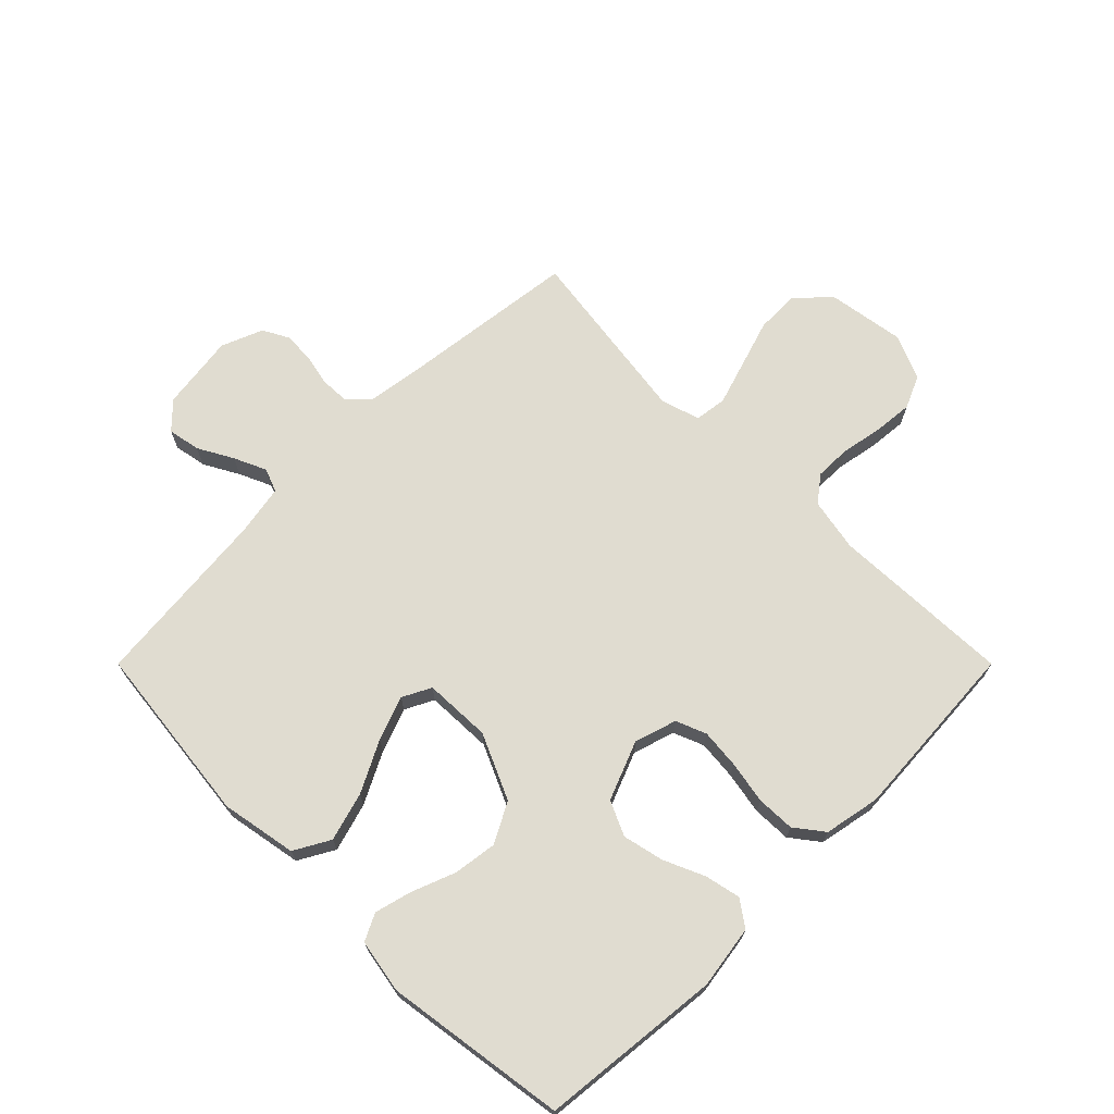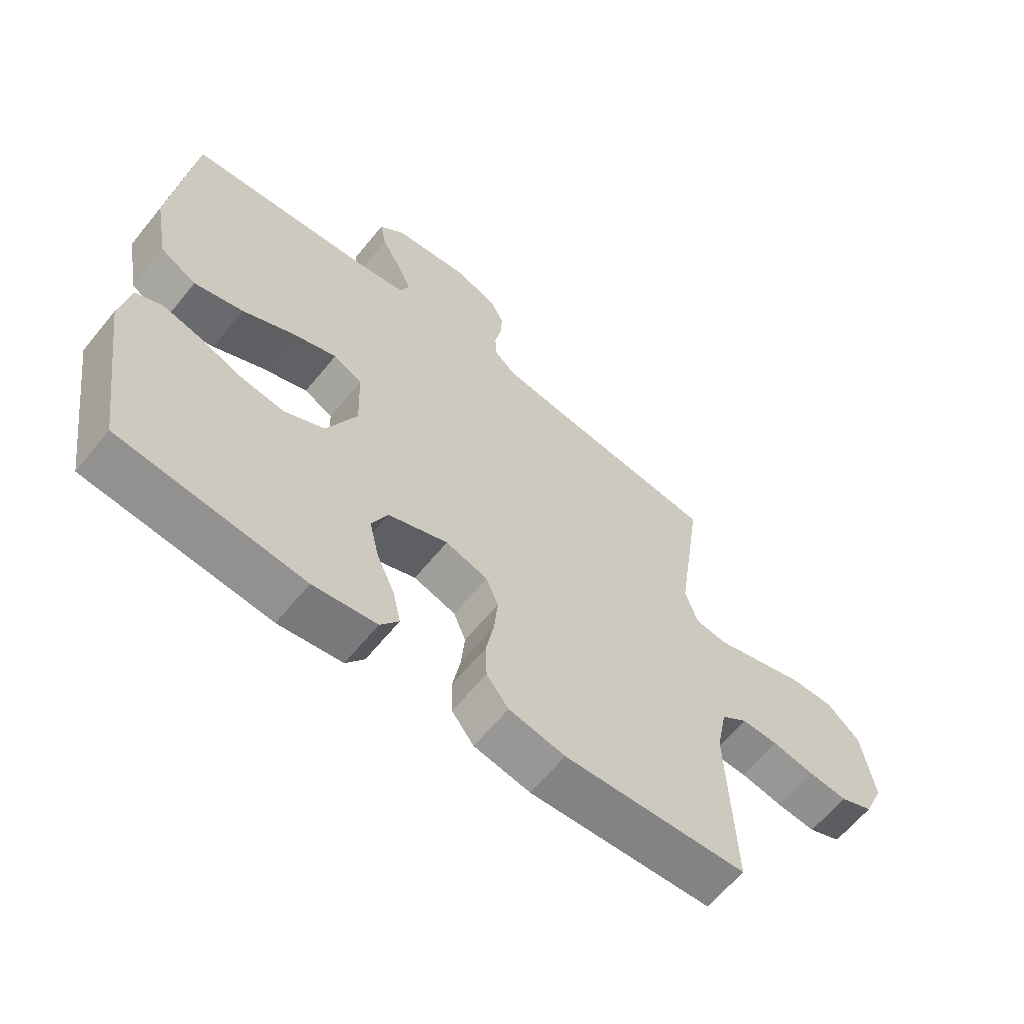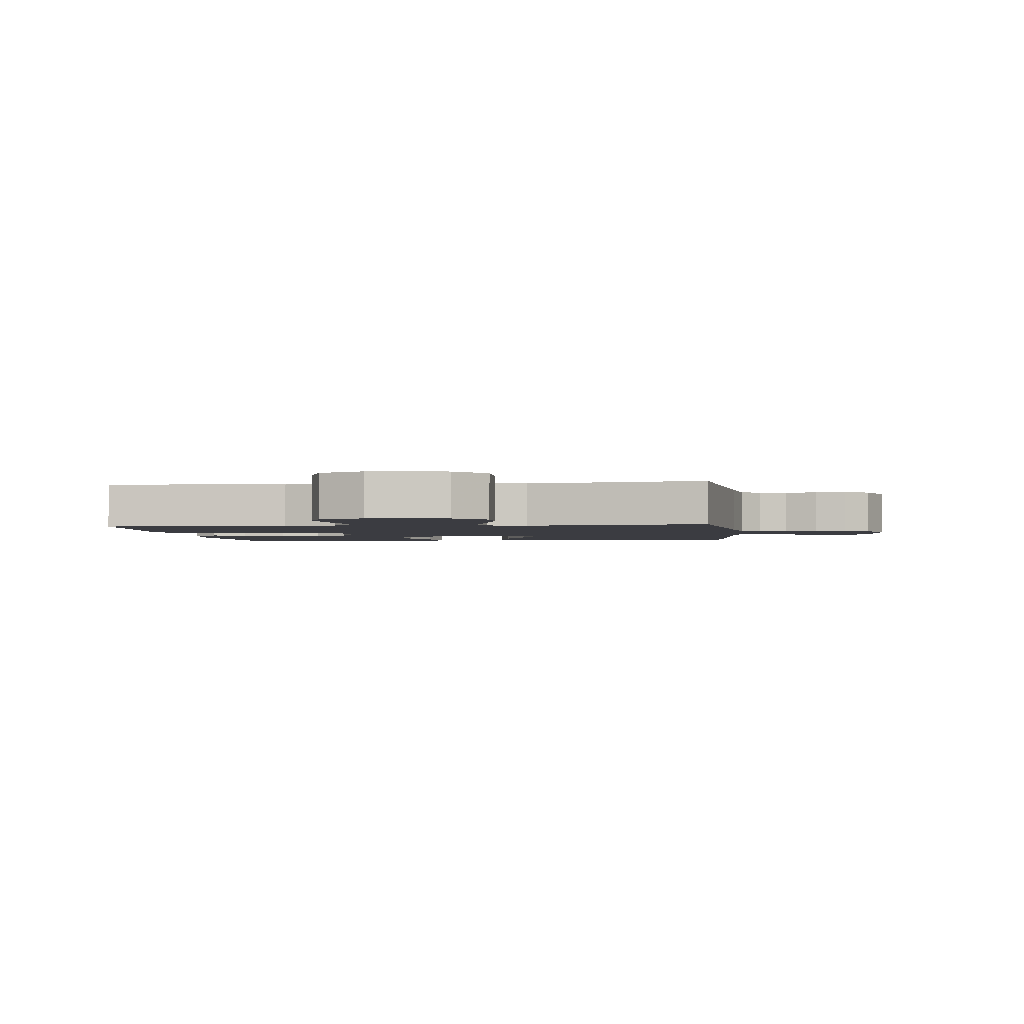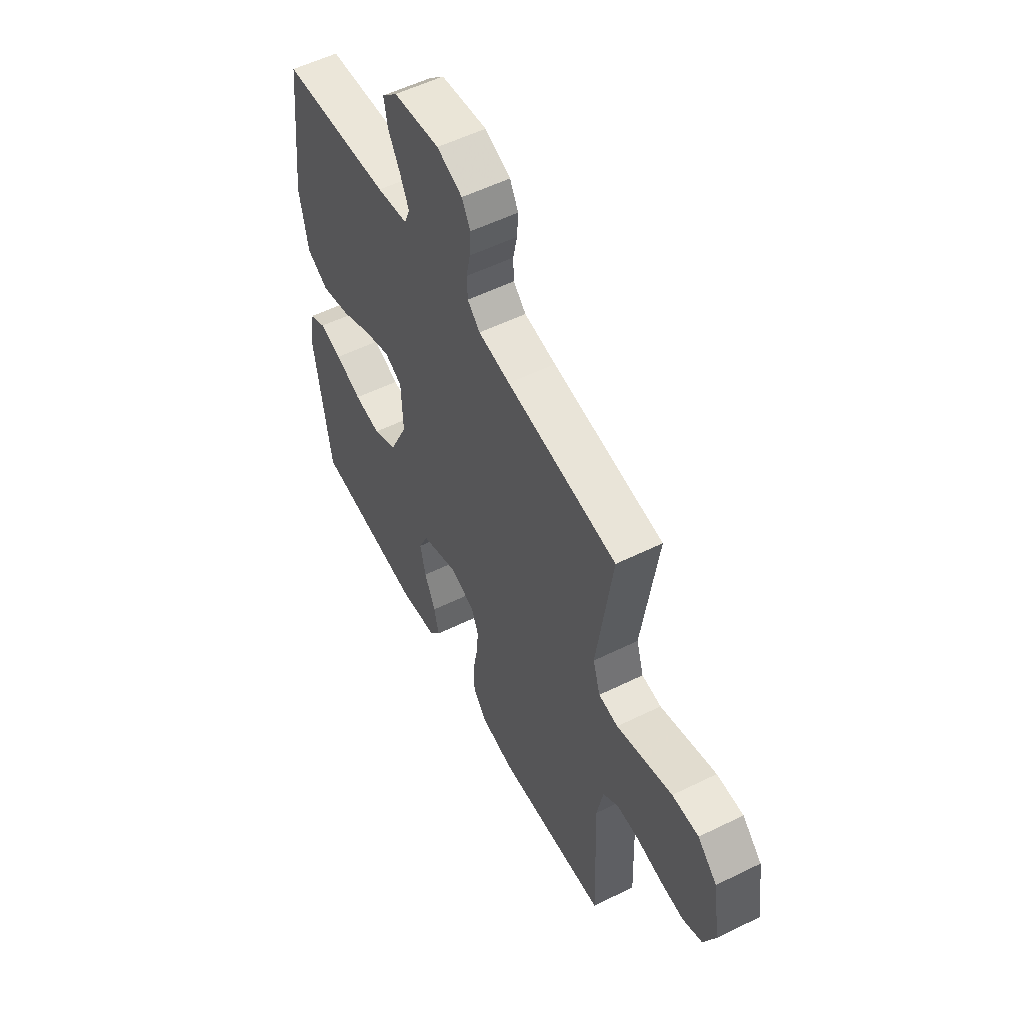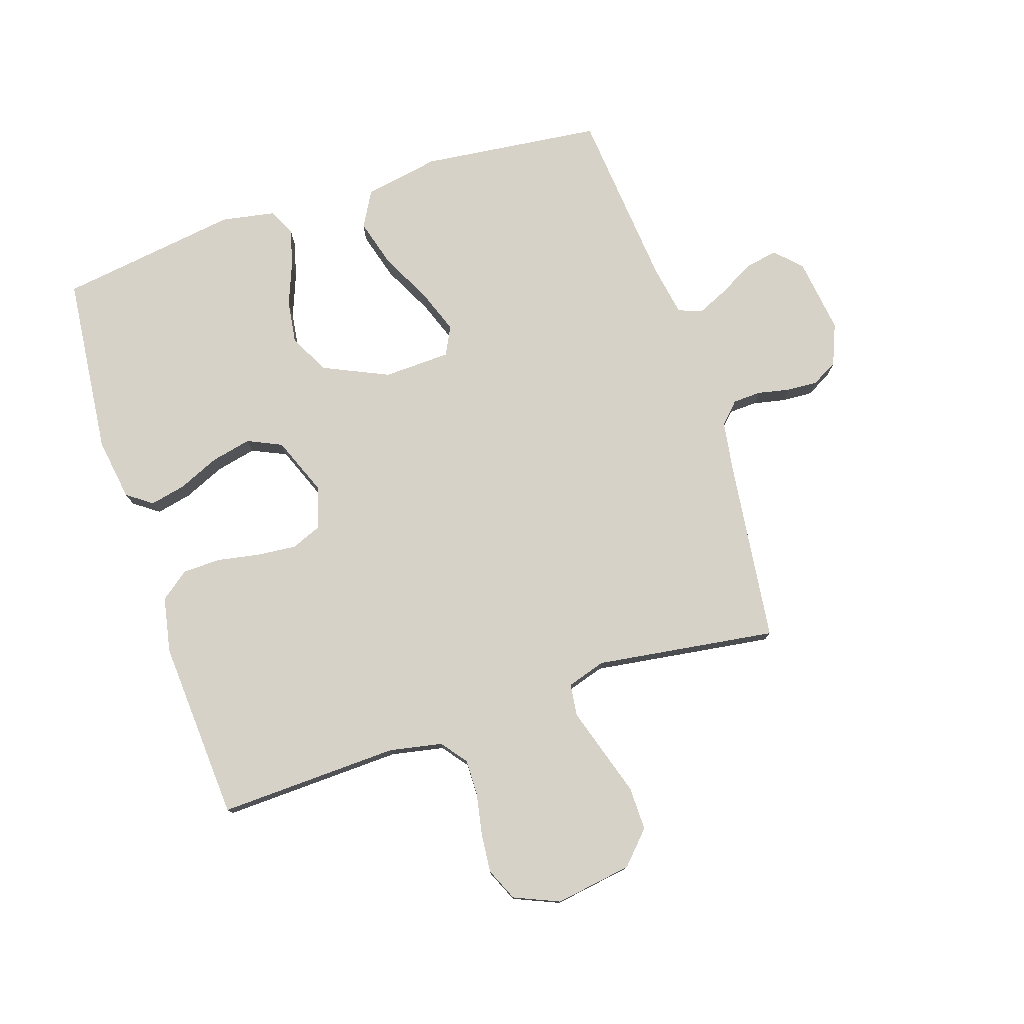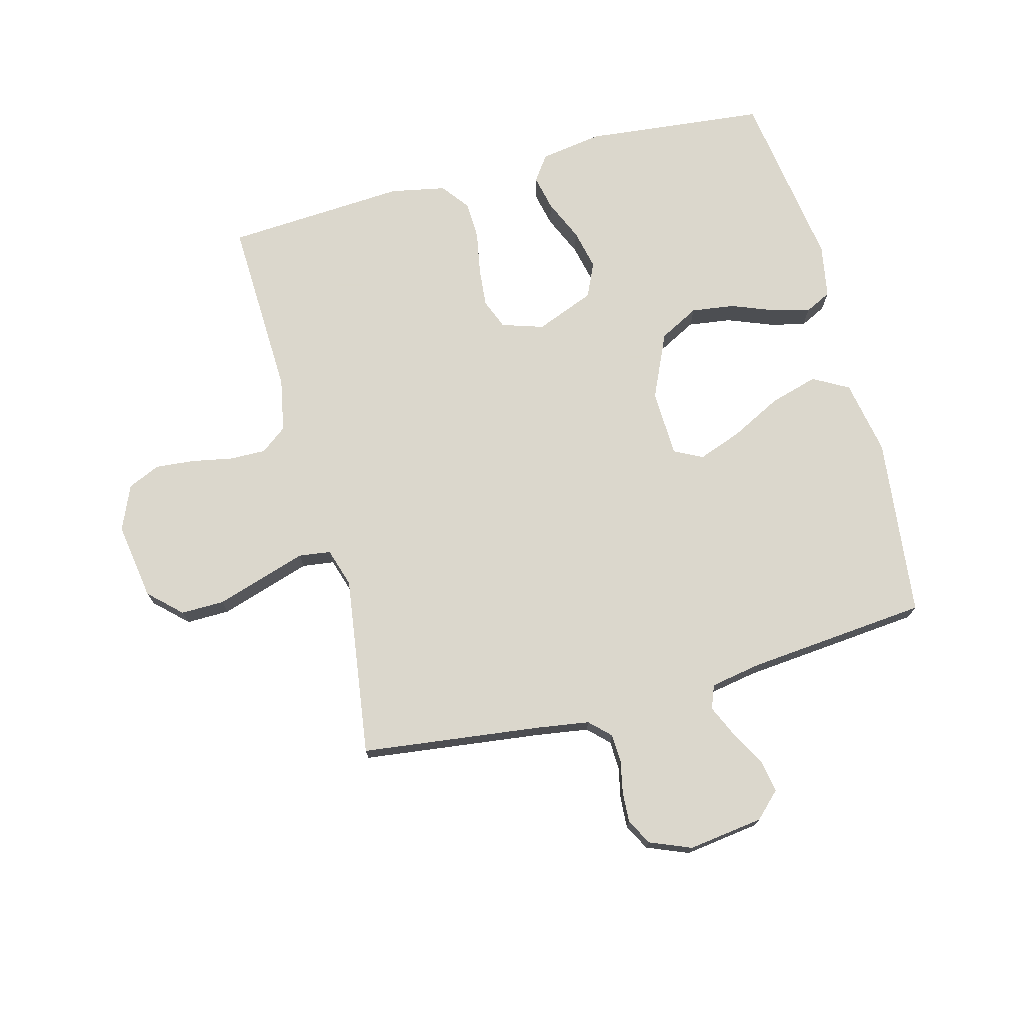
<metadata>
{"format":"obj","ext":"obj","renderer":"f3d","projection":"perspective","resolution":1024,"background":"white","views":[{"elev":69.7,"azim":135.0,"up":"+Y"},{"elev":-63.0,"azim":140.8,"up":"+Z"},{"elev":-2.2,"azim":-83.0,"up":"+Y"},{"elev":55.2,"azim":-117.4,"up":"+Z"},{"elev":77.4,"azim":-108.1,"up":"+Y"},{"elev":73.4,"azim":-14.8,"up":"+Y"}]}
</metadata>
<code>
v 0.5 0.07 0.5
v 0.534 0.07 0.2
v 0.511 0.07 0.075
v 0.452 0.07 0.042
v 0.372 0.07 0.065
v 0.288 0.07 0.108
v 0.215 0.07 0.135
v 0.168 0.07 0.111
v 0.164 0.07 0
v 0.213 0.07 -0.108
v 0.279 0.07 -0.143
v 0.351 0.07 -0.133
v 0.423 0.07 -0.105
v 0.484 0.07 -0.089
v 0.528 0.07 -0.111
v 0.544 0.07 -0.2
v 0.5 0.07 -0.5
v 0.2 0.07 -0.531
v 0.096 0.07 -0.515
v 0.066 0.07 -0.473
v 0.079 0.07 -0.414
v 0.109 0.07 -0.346
v 0.124 0.07 -0.279
v 0.098 0.07 -0.222
v 0 0.07 -0.183
v -0.069 0.07 -0.205
v -0.089 0.07 -0.255
v -0.083 0.07 -0.32
v -0.07 0.07 -0.391
v -0.072 0.07 -0.454
v -0.108 0.07 -0.501
v -0.2 0.07 -0.519
v -0.5 0.07 -0.5
v -0.489 0.07 -0.2
v -0.506 0.07 -0.112
v -0.549 0.07 -0.079
v -0.609 0.07 -0.08
v -0.677 0.07 -0.093
v -0.742 0.07 -0.099
v -0.796 0.07 -0.075
v -0.828 0.07 0
v -0.808 0.07 0.128
v -0.755 0.07 0.178
v -0.683 0.07 0.177
v -0.604 0.07 0.152
v -0.531 0.07 0.129
v -0.478 0.07 0.136
v -0.458 0.07 0.2
v -0.5 0.07 0.5
v -0.2 0.07 0.537
v -0.114 0.07 0.55
v -0.08 0.07 0.583
v -0.078 0.07 0.63
v -0.089 0.07 0.683
v -0.092 0.07 0.734
v -0.069 0.07 0.777
v 0 0.07 0.805
v 0.125 0.07 0.788
v 0.167 0.07 0.747
v 0.157 0.07 0.693
v 0.125 0.07 0.635
v 0.101 0.07 0.582
v 0.116 0.07 0.543
v 0.2 0.07 0.528
v 0.5 0 0.5
v 0.534 0 0.2
v 0.511 0 0.075
v 0.452 0 0.042
v 0.372 0 0.065
v 0.288 0 0.108
v 0.215 0 0.135
v 0.168 0 0.111
v 0.164 0 0
v 0.213 0 -0.108
v 0.279 0 -0.143
v 0.351 0 -0.133
v 0.423 0 -0.105
v 0.484 0 -0.089
v 0.528 0 -0.111
v 0.544 0 -0.2
v 0.5 0 -0.5
v 0.2 0 -0.531
v 0.096 0 -0.515
v 0.066 0 -0.473
v 0.079 0 -0.414
v 0.109 0 -0.346
v 0.124 0 -0.279
v 0.098 0 -0.222
v 0 0 -0.183
v -0.069 0 -0.205
v -0.089 0 -0.255
v -0.083 0 -0.32
v -0.07 0 -0.391
v -0.072 0 -0.454
v -0.108 0 -0.501
v -0.2 0 -0.519
v -0.5 0 -0.5
v -0.489 0 -0.2
v -0.506 0 -0.112
v -0.549 0 -0.079
v -0.609 0 -0.08
v -0.677 0 -0.093
v -0.742 0 -0.099
v -0.796 0 -0.075
v -0.828 0 0
v -0.808 0 0.128
v -0.755 0 0.178
v -0.683 0 0.177
v -0.604 0 0.152
v -0.531 0 0.129
v -0.478 0 0.136
v -0.458 0 0.2
v -0.5 0 0.5
v -0.2 0 0.537
v -0.114 0 0.55
v -0.08 0 0.583
v -0.078 0 0.63
v -0.089 0 0.683
v -0.092 0 0.734
v -0.069 0 0.777
v 0 0 0.805
v 0.125 0 0.788
v 0.167 0 0.747
v 0.157 0 0.693
v 0.125 0 0.635
v 0.101 0 0.582
v 0.116 0 0.543
v 0.2 0 0.528
f 59 60 61
f 58 59 61
f 57 58 61
f 56 57 61
f 55 56 61
f 54 55 61
f 53 54 61
f 52 53 61 62
f 51 52 62 63
f 48 49 50
f 51 63 64
f 50 51 64
f 48 50 64
f 47 48 64
f 43 44 45
f 42 43 45
f 41 42 45
f 40 41 45
f 39 40 45
f 38 39 45
f 37 38 45
f 36 37 45 46
f 35 36 46 47
f 32 33 34
f 31 32 34
f 30 31 34
f 29 30 34
f 28 29 34
f 34 35 47
f 28 34 47
f 27 28 47
f 20 21 22
f 19 20 22
f 18 19 22
f 17 18 22
f 16 17 22
f 15 16 22
f 14 15 22
f 13 14 22
f 12 13 22
f 11 12 22 23
f 10 11 23 24
f 4 5 6
f 3 4 6
f 2 3 6
f 1 2 6
f 64 1 6
f 64 6 7
f 26 27 47 64
f 25 26 64
f 9 10 24 25
f 8 9 25
f 8 25 64
f 7 8 64
f 125 124 123
f 125 123 122
f 125 122 121
f 125 121 120
f 125 120 119
f 125 119 118
f 125 118 117
f 126 125 117 116
f 127 126 116 115
f 114 113 112
f 128 127 115
f 128 115 114
f 128 114 112
f 128 112 111
f 109 108 107
f 109 107 106
f 109 106 105
f 109 105 104
f 109 104 103
f 109 103 102
f 109 102 101
f 110 109 101 100
f 111 110 100 99
f 98 97 96
f 98 96 95
f 98 95 94
f 98 94 93
f 98 93 92
f 111 99 98
f 111 98 92
f 111 92 91
f 86 85 84
f 86 84 83
f 86 83 82
f 86 82 81
f 86 81 80
f 86 80 79
f 86 79 78
f 86 78 77
f 86 77 76
f 87 86 76 75
f 88 87 75 74
f 70 69 68
f 70 68 67
f 70 67 66
f 70 66 65
f 70 65 128
f 71 70 128
f 128 111 91 90
f 128 90 89
f 89 88 74 73
f 89 73 72
f 128 89 72
f 128 72 71
f 1 65 66 2
f 2 66 67 3
f 3 67 68 4
f 4 68 69 5
f 5 69 70 6
f 6 70 71 7
f 7 71 72 8
f 8 72 73 9
f 9 73 74 10
f 10 74 75 11
f 11 75 76 12
f 12 76 77 13
f 13 77 78 14
f 14 78 79 15
f 15 79 80 16
f 16 80 81 17
f 17 81 82 18
f 18 82 83 19
f 19 83 84 20
f 20 84 85 21
f 21 85 86 22
f 22 86 87 23
f 23 87 88 24
f 24 88 89 25
f 25 89 90 26
f 26 90 91 27
f 27 91 92 28
f 28 92 93 29
f 29 93 94 30
f 30 94 95 31
f 31 95 96 32
f 32 96 97 33
f 33 97 98 34
f 34 98 99 35
f 35 99 100 36
f 36 100 101 37
f 37 101 102 38
f 38 102 103 39
f 39 103 104 40
f 40 104 105 41
f 41 105 106 42
f 42 106 107 43
f 43 107 108 44
f 44 108 109 45
f 45 109 110 46
f 46 110 111 47
f 47 111 112 48
f 48 112 113 49
f 49 113 114 50
f 50 114 115 51
f 51 115 116 52
f 52 116 117 53
f 53 117 118 54
f 54 118 119 55
f 55 119 120 56
f 56 120 121 57
f 57 121 122 58
f 58 122 123 59
f 59 123 124 60
f 60 124 125 61
f 61 125 126 62
f 62 126 127 63
f 63 127 128 64
f 64 128 65 1

</code>
